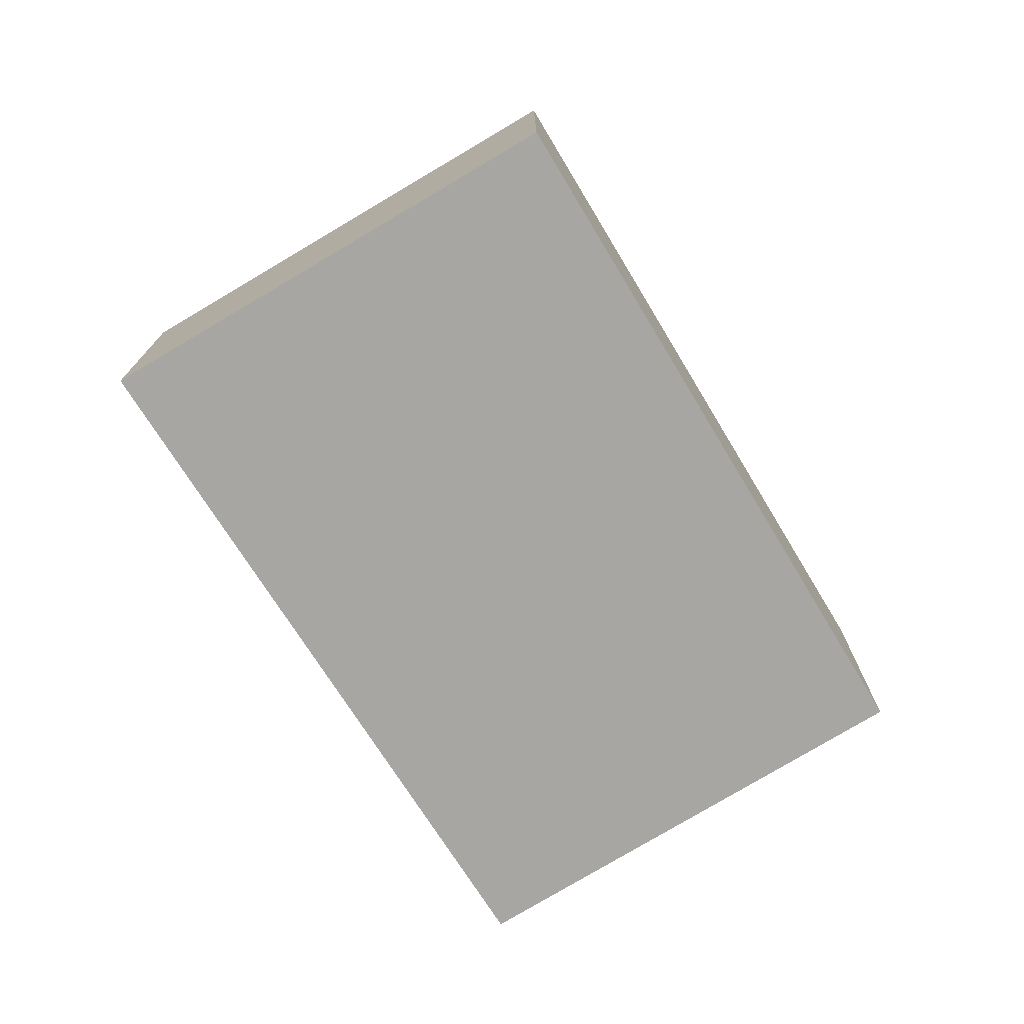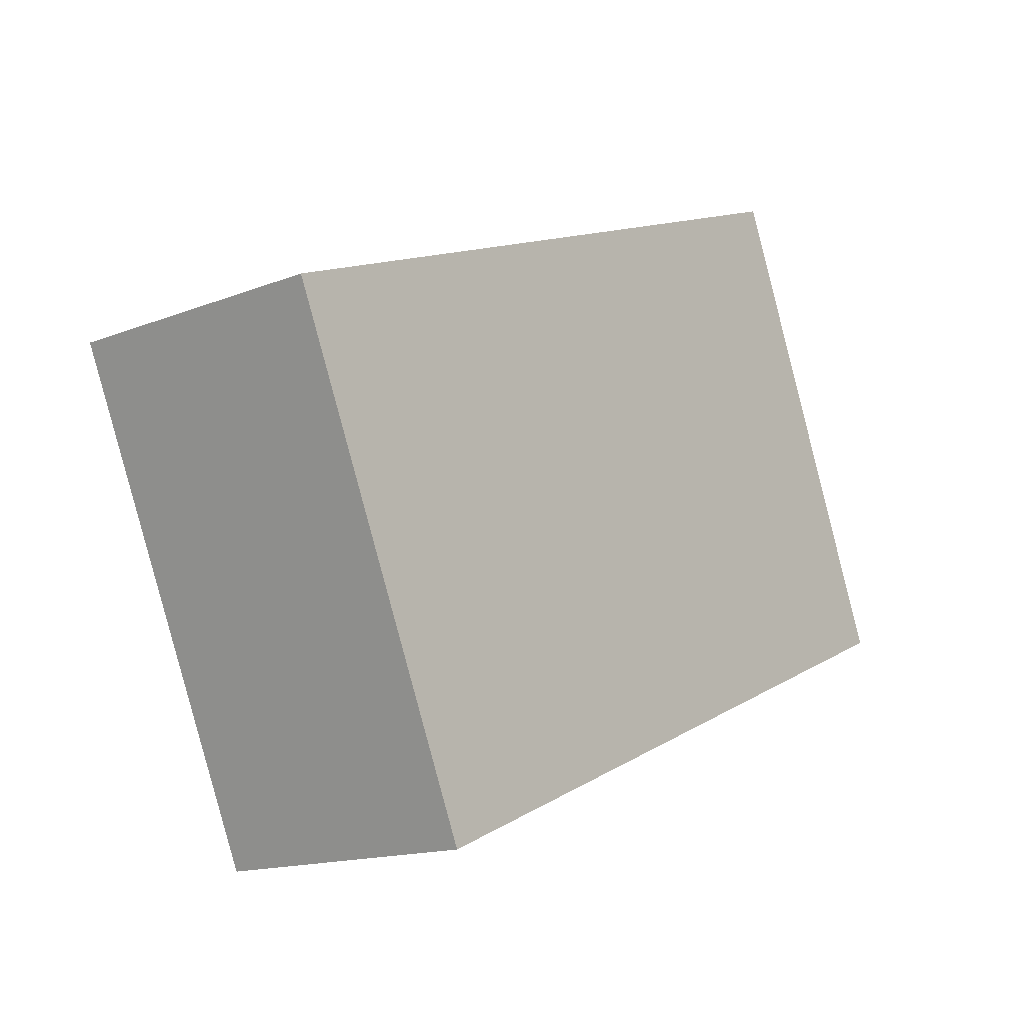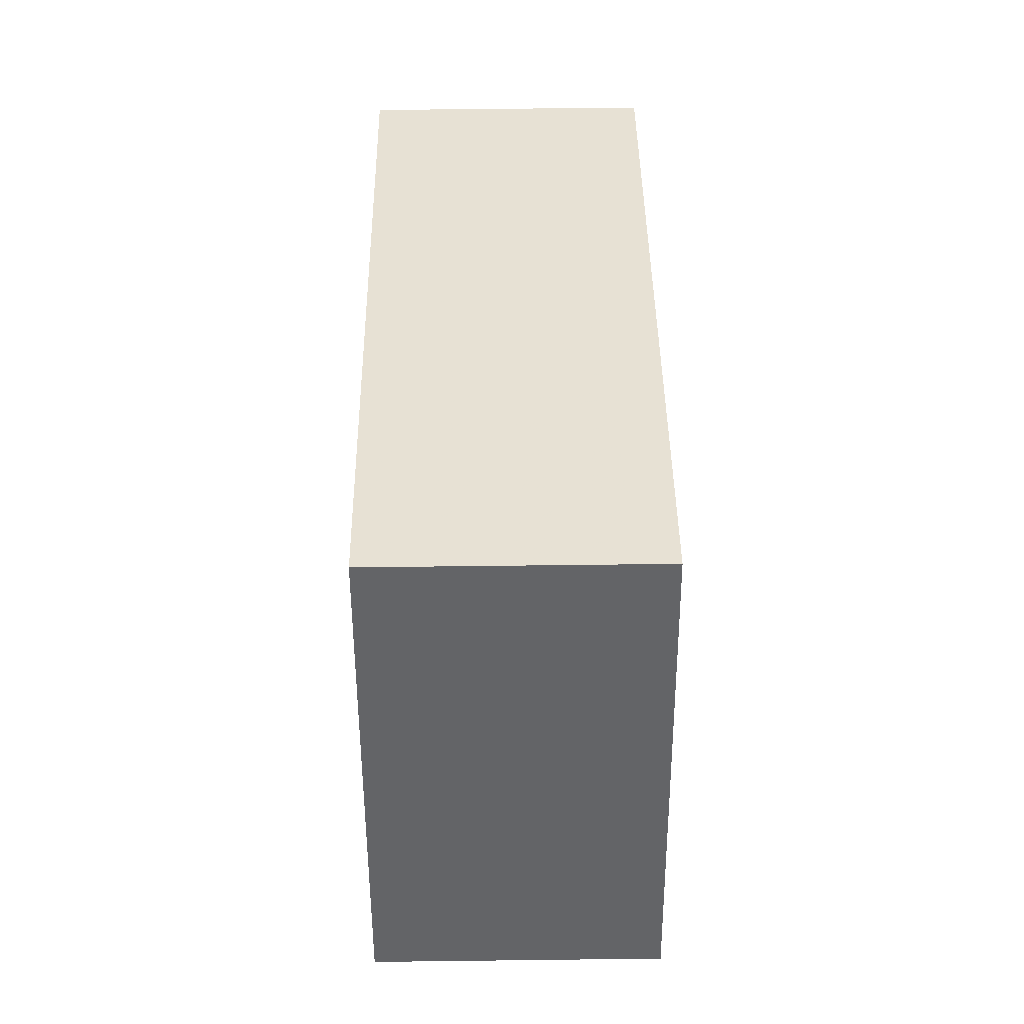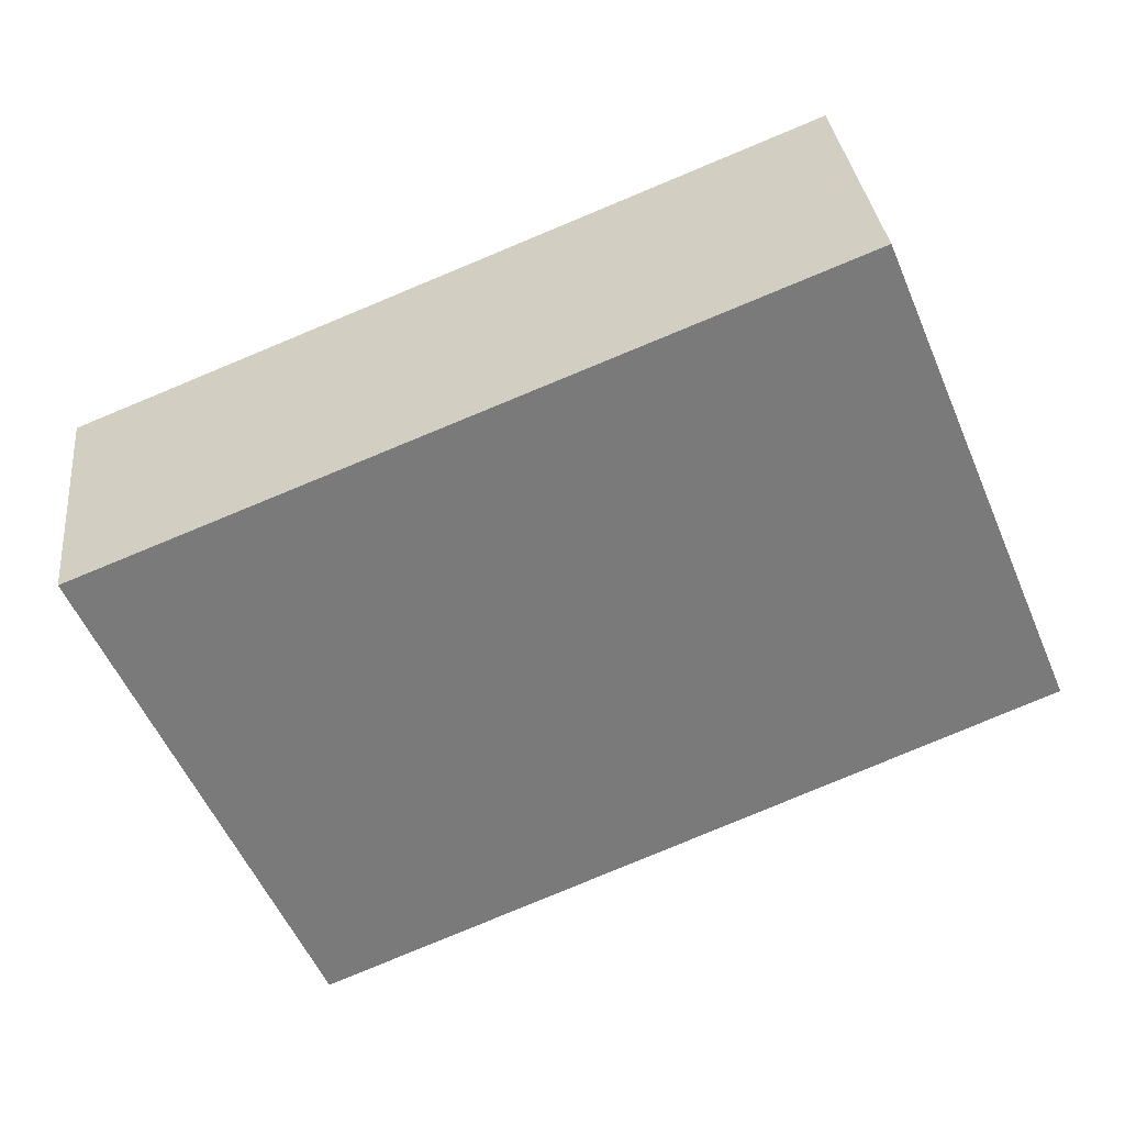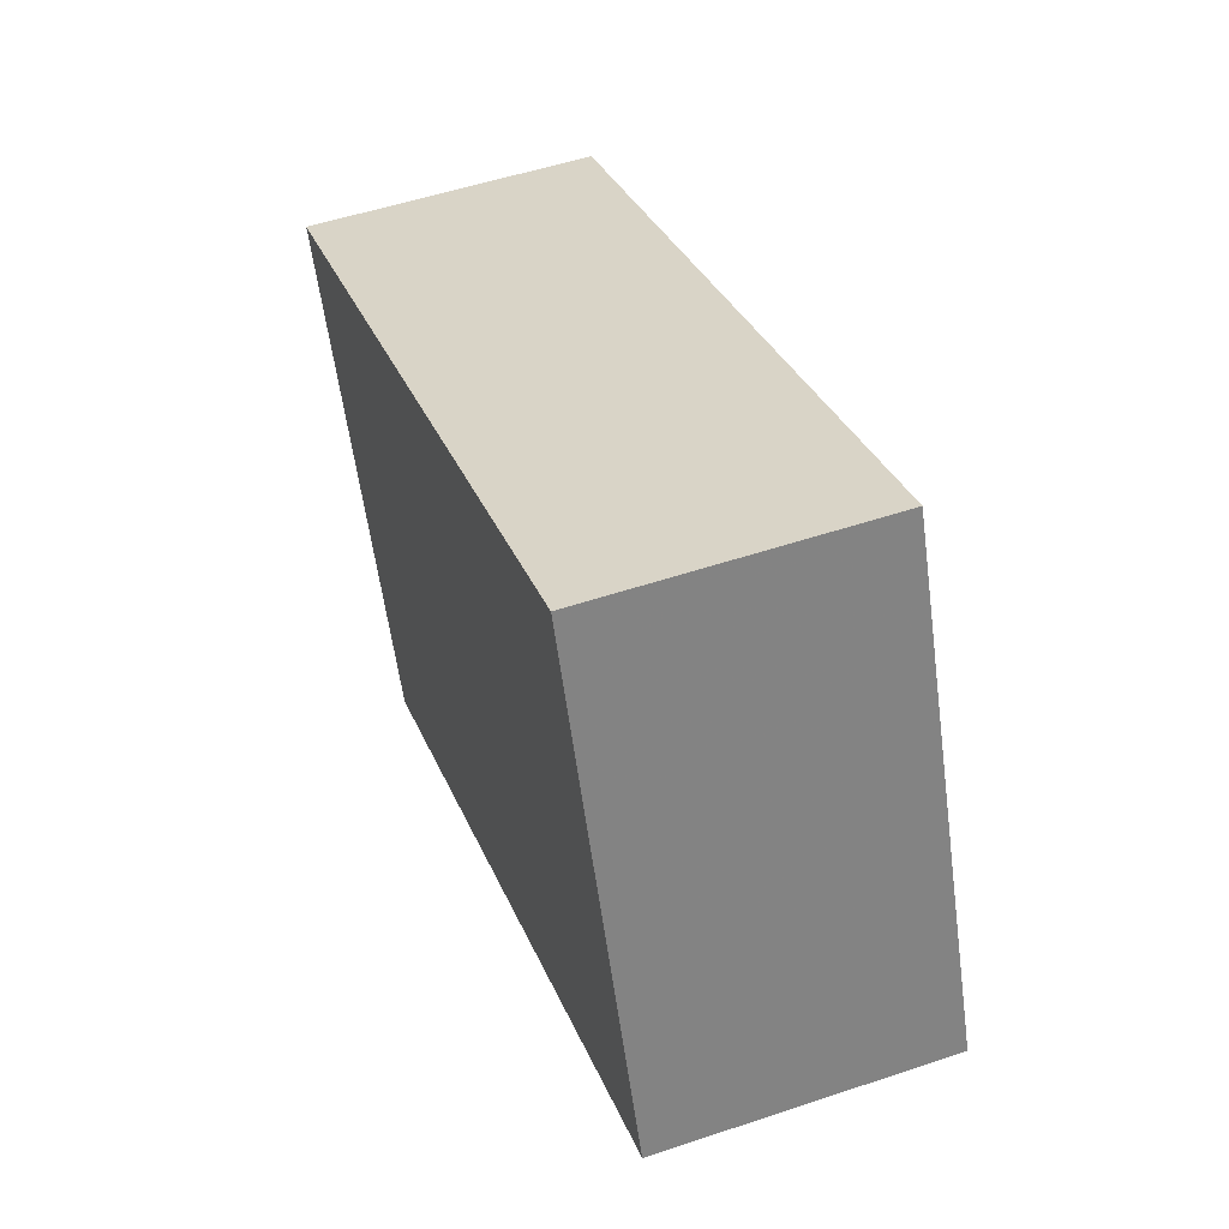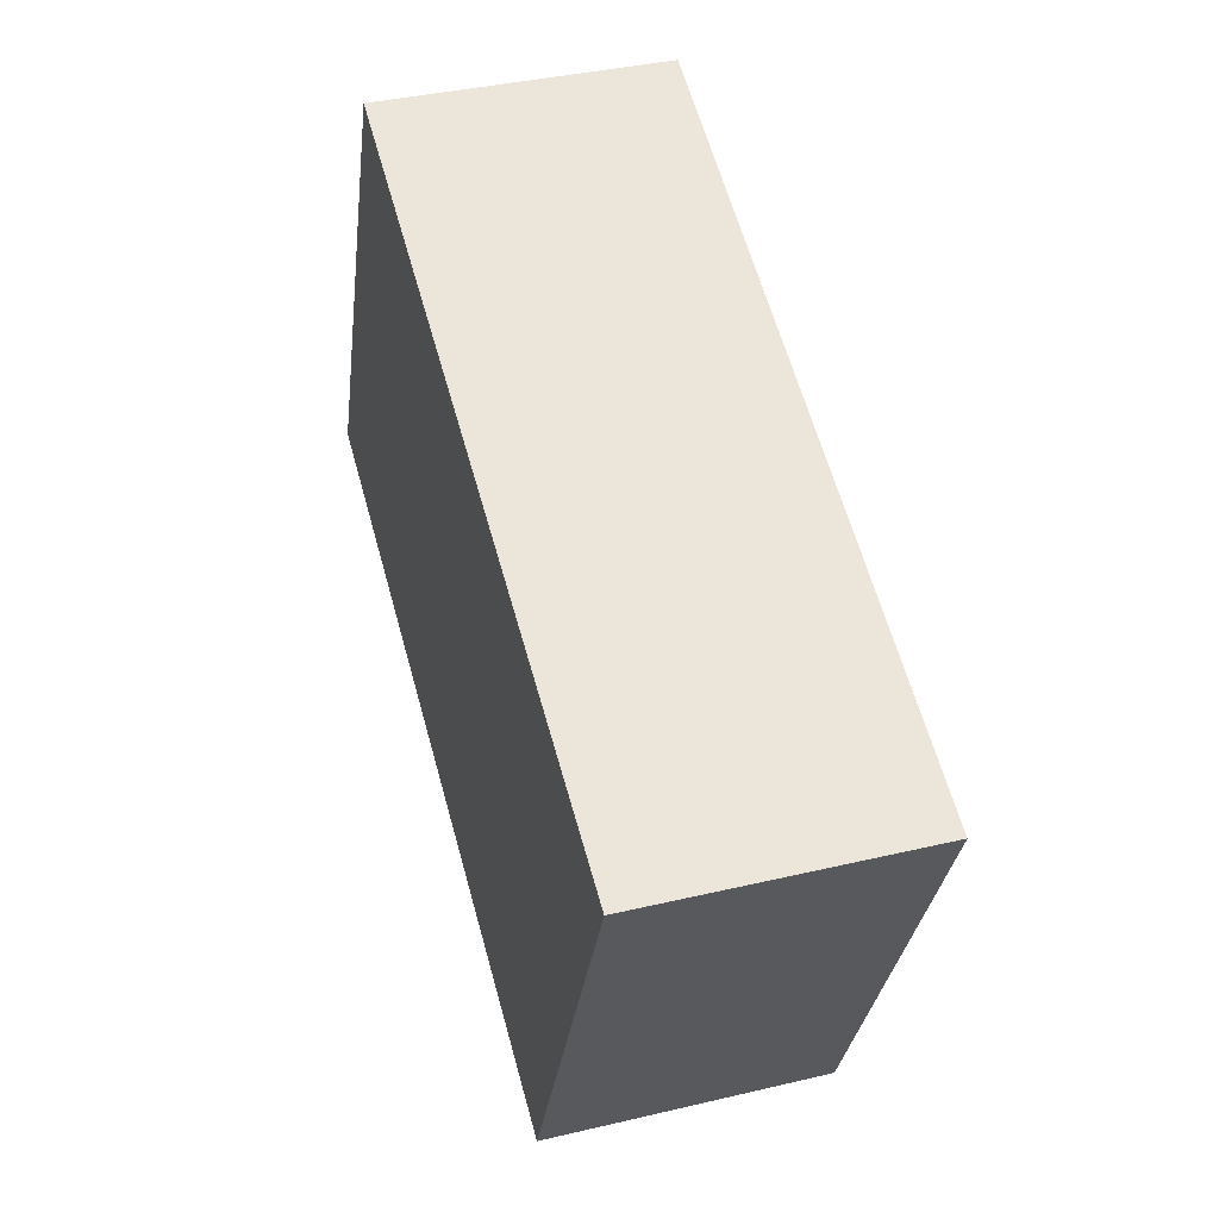
<metadata>
{"format":"obj","ext":"obj","renderer":"f3d","projection":"perspective","resolution":1024,"background":"white","views":[{"elev":-74.1,"azim":144.3,"up":"+Y"},{"elev":-15.2,"azim":129.8,"up":"+Z"},{"elev":61.5,"azim":-90.7,"up":"+Z"},{"elev":32.3,"azim":173.9,"up":"+Z"},{"elev":52.5,"azim":-109.8,"up":"+Z"},{"elev":38.2,"azim":73.3,"up":"+Z"}]}
</metadata>
<code>
v 0.6473 -0.07946 1.149
v 0.6734 -0.07946 1.211
v 0.7689 -0.07946 1.173
v 0.7407 -0.07946 1.109
v 0.6473 -0.117 1.149
v 0.7407 -0.117 1.109
v 0.7689 -0.117 1.173
v 0.6734 -0.117 1.211
v 0.7407 -0.117 1.109
v 0.6473 -0.117 1.149
v 0.6473 -0.07946 1.149
v 0.7407 -0.07946 1.109
v 0.7689 -0.117 1.173
v 0.7407 -0.117 1.109
v 0.7407 -0.07946 1.109
v 0.7689 -0.07946 1.173
v 0.6734 -0.117 1.211
v 0.7689 -0.117 1.173
v 0.7689 -0.07946 1.173
v 0.6734 -0.07946 1.211
v 0.6473 -0.117 1.149
v 0.6734 -0.117 1.211
v 0.6734 -0.07946 1.211
v 0.6473 -0.07946 1.149
f 1 2 3
f 1 3 4
f 5 6 7
f 5 7 8
f 9 10 11
f 9 11 12
f 13 14 15
f 13 15 16
f 17 18 19
f 17 19 20
f 21 22 23
f 21 23 24

</code>
